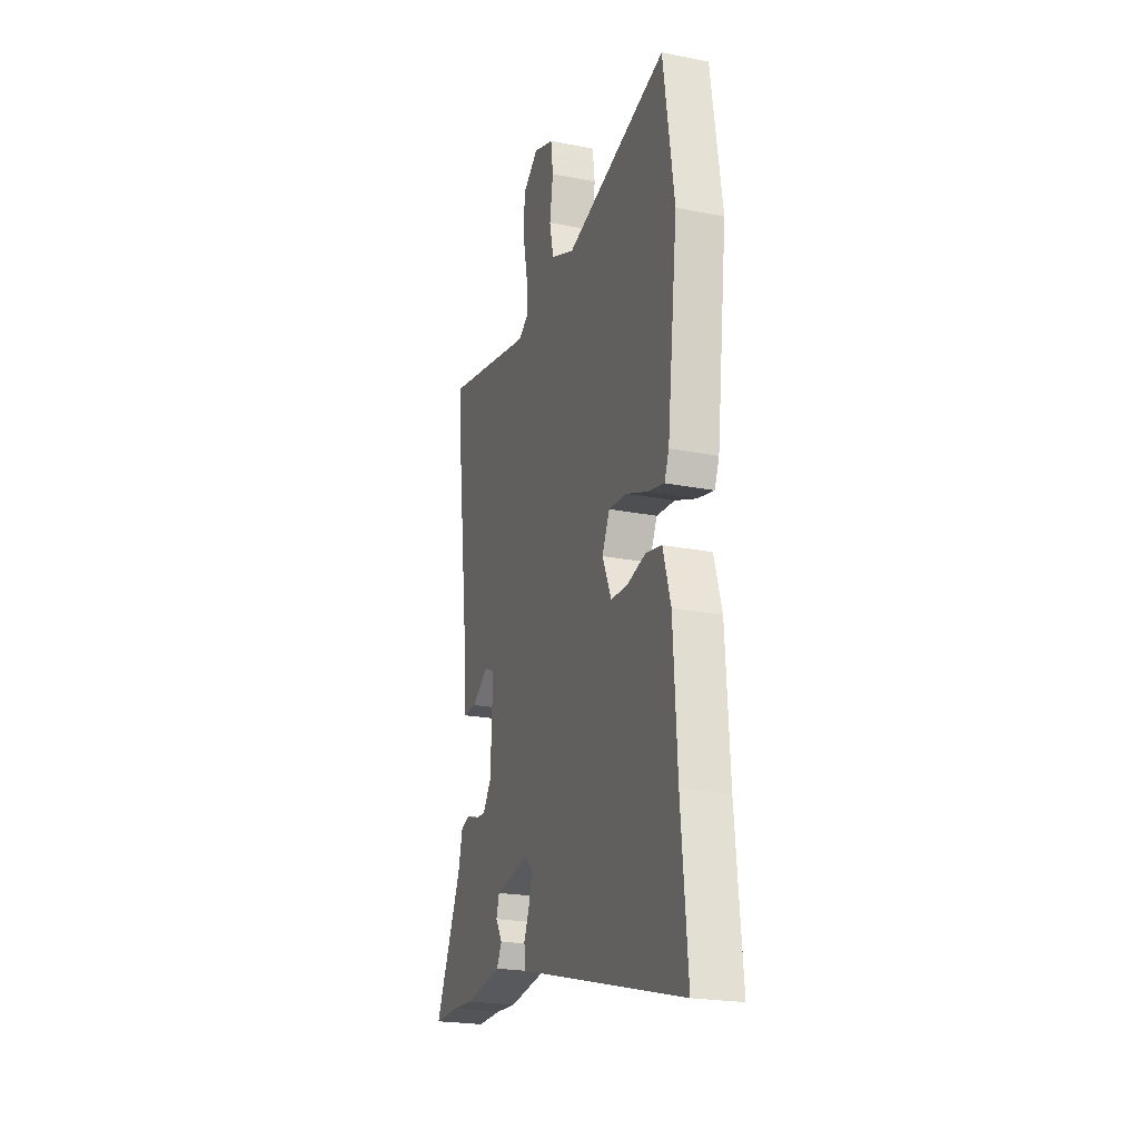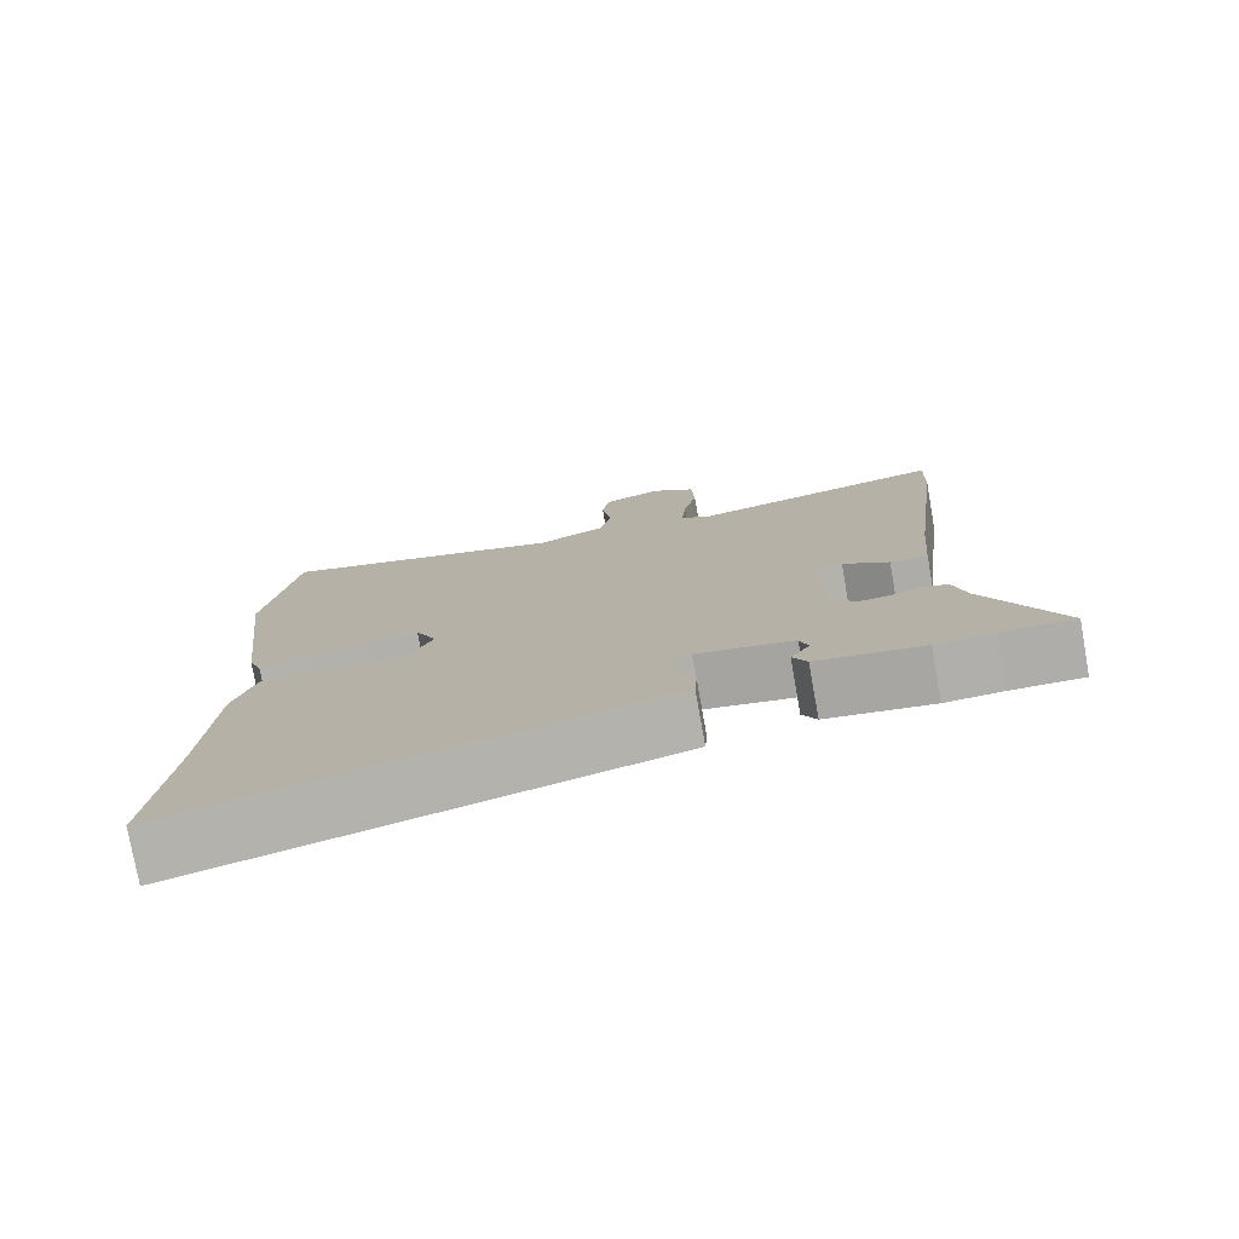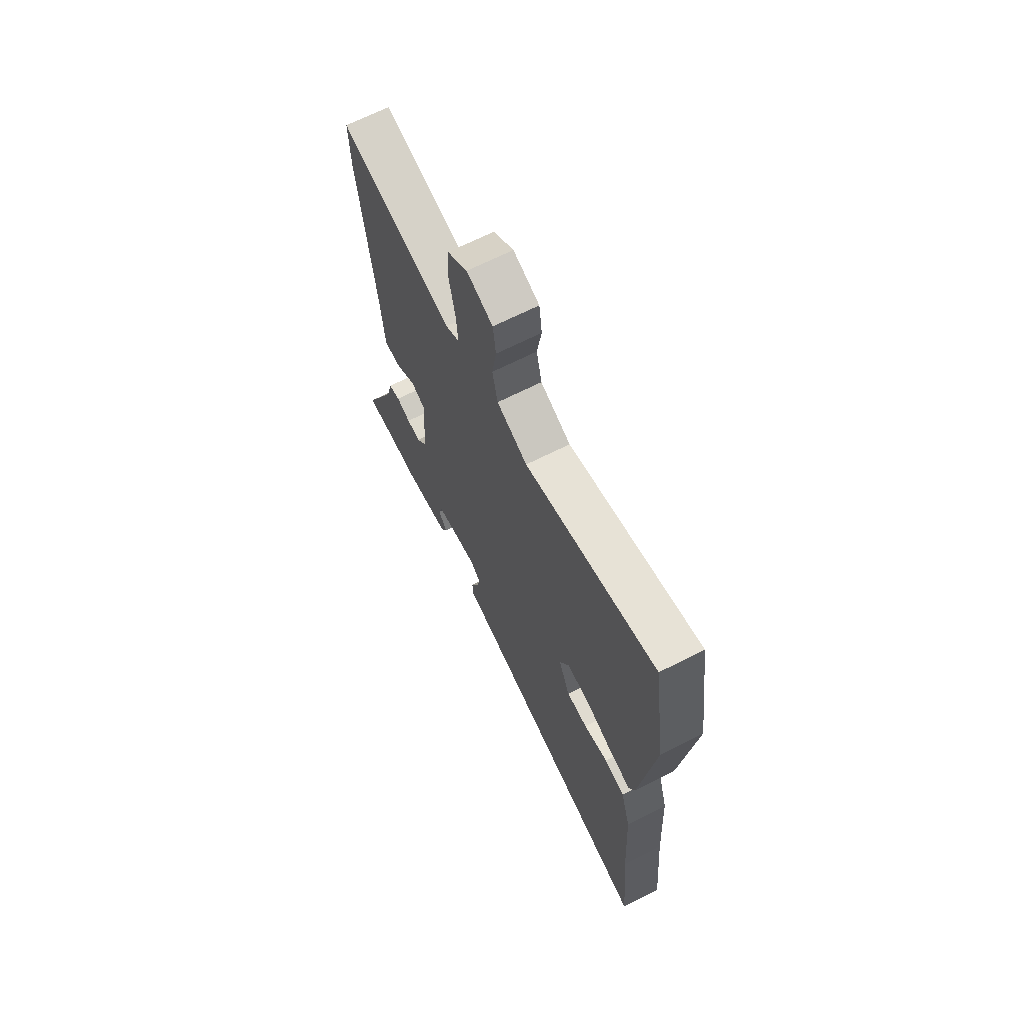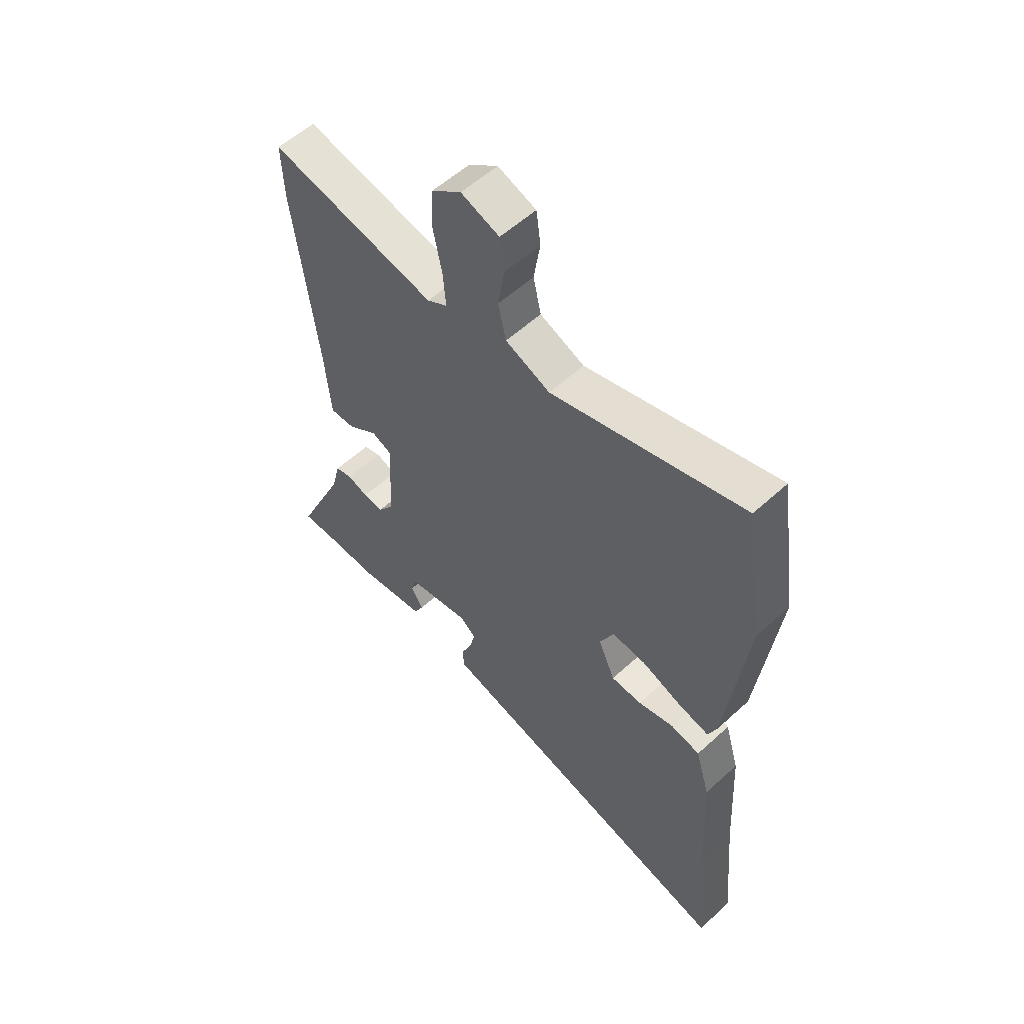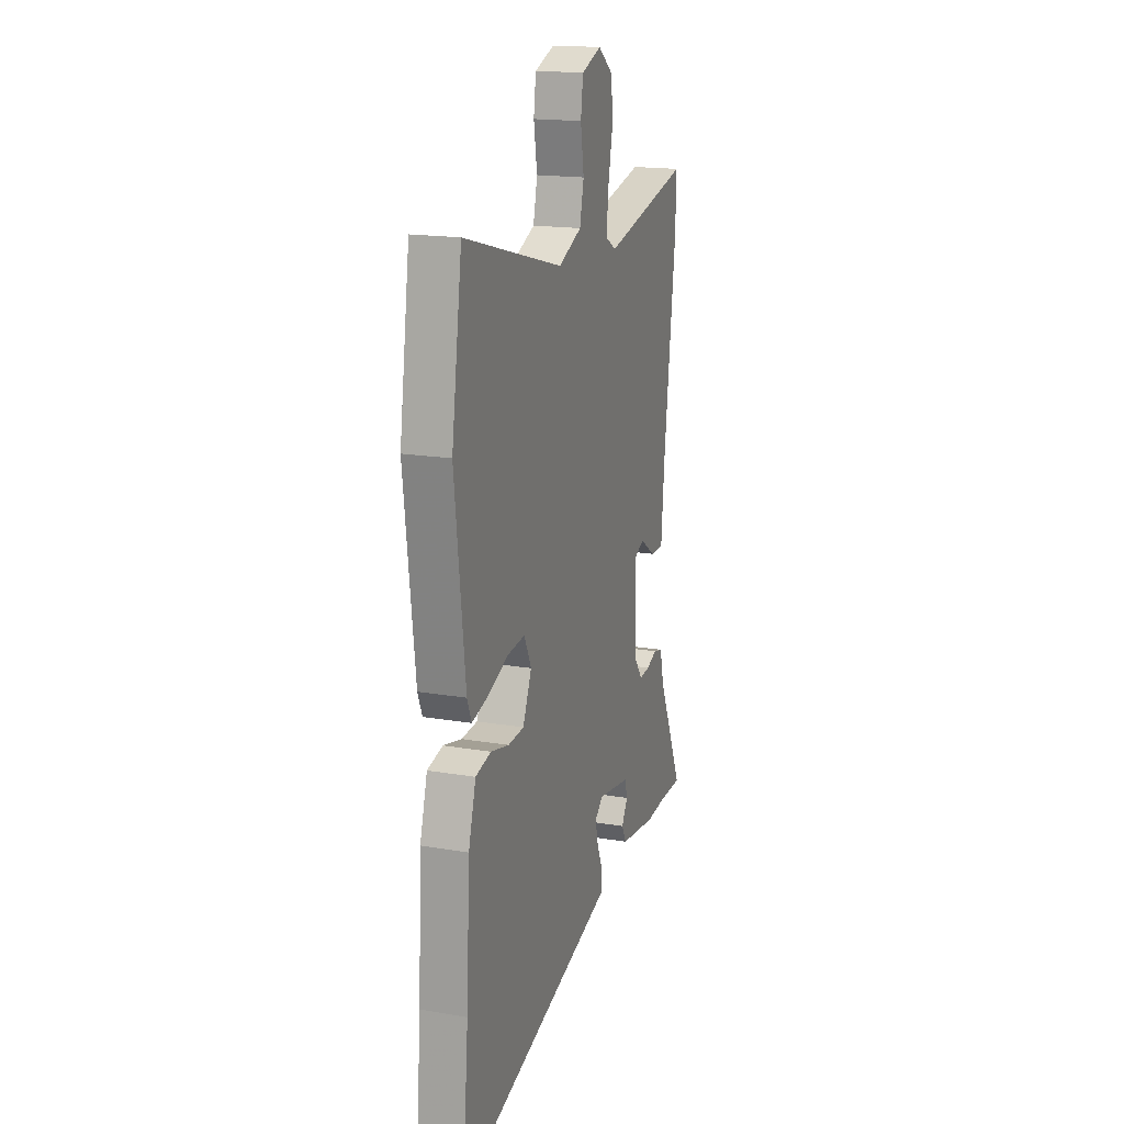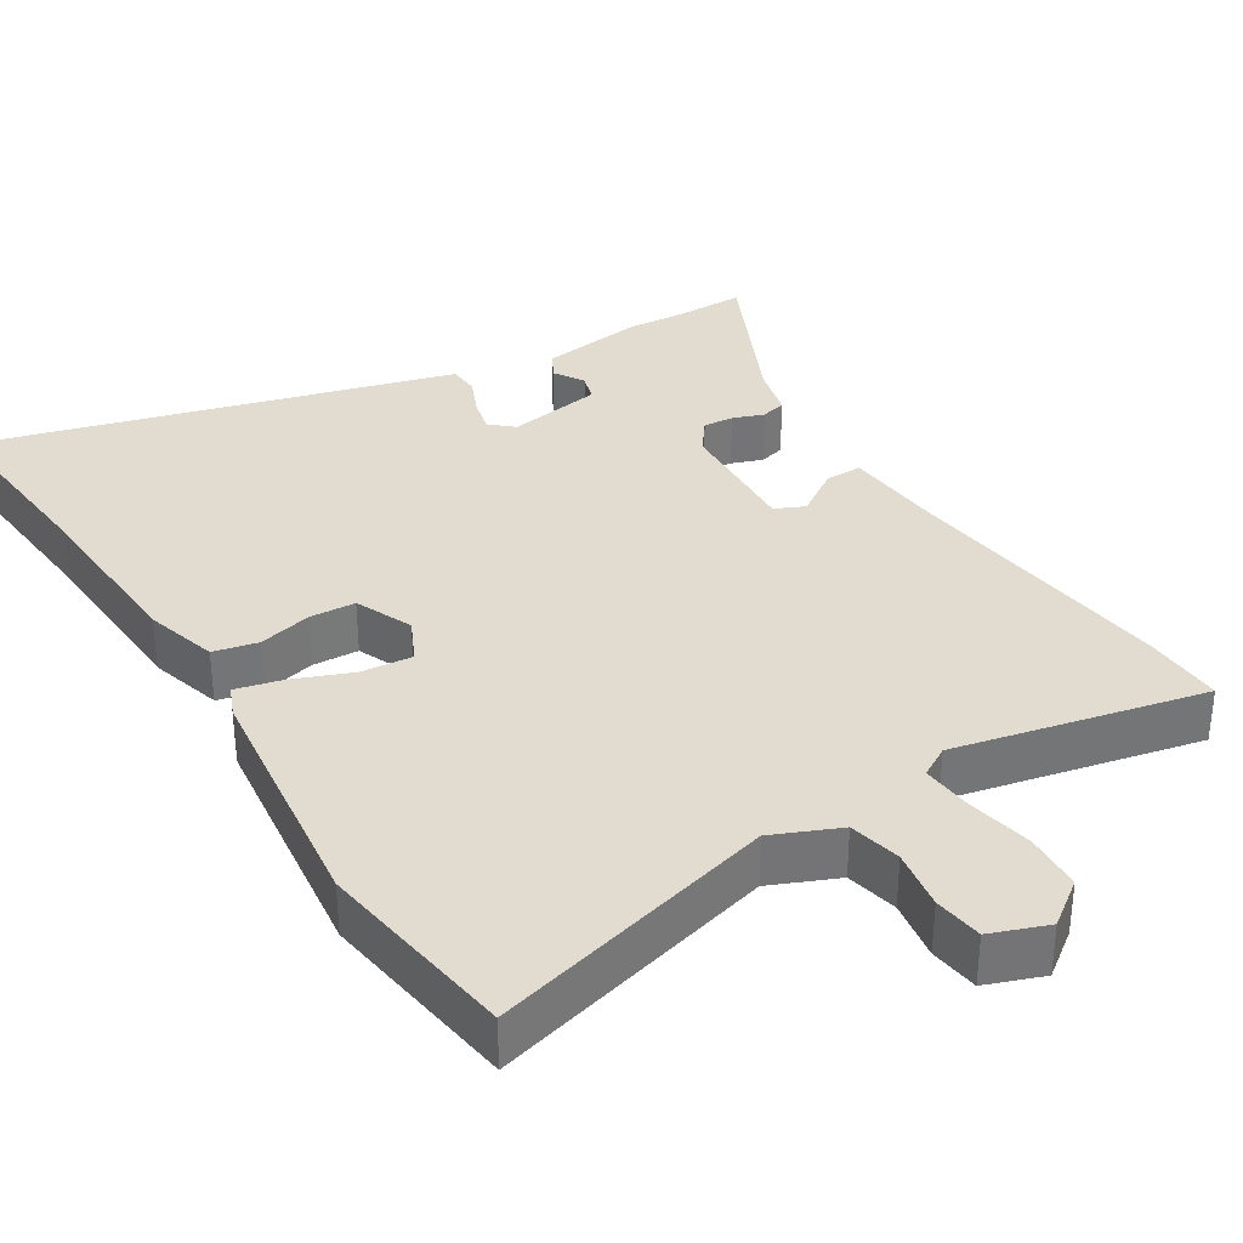
<metadata>
{"format":"obj","ext":"obj","renderer":"f3d","projection":"perspective","resolution":1024,"background":"white","views":[{"elev":-22.4,"azim":-108.8,"up":"+Z"},{"elev":-77.3,"azim":10.1,"up":"+Z"},{"elev":68.0,"azim":-116.8,"up":"+Z"},{"elev":56.4,"azim":-133.7,"up":"+Z"},{"elev":17.8,"azim":-71.6,"up":"+Z"},{"elev":34.2,"azim":-31.6,"up":"+Y"}]}
</metadata>
<code>
v 0.563 0.07 -0.501
v 0.468 0.07 -0.5
v 0.391 0.07 -0.505
v 0.25 0.07 -0.485
v 0.231 0.07 -0.449
v 0.256 0.07 -0.409
v 0.245 0.07 -0.372
v 0.117 0.07 -0.35
v 0.086 0.07 -0.377
v 0.097 0.07 -0.424
v 0.119 0.07 -0.475
v 0.116 0.07 -0.517
v 0.054 0.07 -0.534
v -0.517 0.07 -0.688
v -0.493 0.07 -0.426
v -0.479 0.07 -0.186
v -0.45 0.07 -0.088
v -0.39 0.07 -0.075
v -0.318 0.07 -0.093
v -0.256 0.07 -0.09
v -0.222 0.07 -0.013
v -0.25 0.07 0.046
v -0.319 0.07 0.04
v -0.399 0.07 0.009
v -0.462 0.07 -0.006
v -0.479 0.07 0.036
v -0.519 0.07 0.372
v -0.478 0.07 0.644
v -0.092 0.07 0.539
v -0.002 0.07 0.577
v 0.014 0.07 0.647
v 0.001 0.07 0.728
v 0.01 0.07 0.794
v 0.087 0.07 0.822
v 0.146 0.07 0.778
v 0.15 0.07 0.699
v 0.132 0.07 0.611
v 0.126 0.07 0.542
v 0.167 0.07 0.518
v 0.503 0.07 0.59
v 0.499 0.07 0.481
v 0.453 0.07 0.109
v 0.441 0.07 -0.029
v 0.391 0.07 -0.028
v 0.33 0.07 0.013
v 0.29 0.07 -0.005
v 0.298 0.07 -0.18
v 0.33 0.07 -0.224
v 0.371 0.07 -0.221
v 0.413 0.07 -0.206
v 0.447 0.07 -0.215
v 0.464 0.07 -0.284
v 0.563 0 -0.501
v 0.468 0 -0.5
v 0.391 0 -0.505
v 0.25 0 -0.485
v 0.231 0 -0.449
v 0.256 0 -0.409
v 0.245 0 -0.372
v 0.117 0 -0.35
v 0.086 0 -0.377
v 0.097 0 -0.424
v 0.119 0 -0.475
v 0.116 0 -0.517
v 0.054 0 -0.534
v -0.517 0 -0.688
v -0.493 0 -0.426
v -0.479 0 -0.186
v -0.45 0 -0.088
v -0.39 0 -0.075
v -0.318 0 -0.093
v -0.256 0 -0.09
v -0.222 0 -0.013
v -0.25 0 0.046
v -0.319 0 0.04
v -0.399 0 0.009
v -0.462 0 -0.006
v -0.479 0 0.036
v -0.519 0 0.372
v -0.478 0 0.644
v -0.092 0 0.539
v -0.002 0 0.577
v 0.014 0 0.647
v 0.001 0 0.728
v 0.01 0 0.794
v 0.087 0 0.822
v 0.146 0 0.778
v 0.15 0 0.699
v 0.132 0 0.611
v 0.126 0 0.542
v 0.167 0 0.518
v 0.503 0 0.59
v 0.499 0 0.481
v 0.453 0 0.109
v 0.441 0 -0.029
v 0.391 0 -0.028
v 0.33 0 0.013
v 0.29 0 -0.005
v 0.298 0 -0.18
v 0.33 0 -0.224
v 0.371 0 -0.221
v 0.413 0 -0.206
v 0.447 0 -0.215
v 0.464 0 -0.284
f 49 50 51 52
f 52 1 2
f 49 52 2
f 48 49 2
f 2 3 4
f 48 2 4
f 47 48 4
f 46 47 4
f 42 43 44 45
f 42 45 46
f 41 42 46
f 40 41 46
f 39 40 46
f 38 39 46
f 35 36 37
f 34 35 37
f 33 34 37
f 32 33 37
f 31 32 37
f 30 31 37 38
f 29 30 38 46
f 27 28 29
f 26 27 29
f 25 26 29
f 24 25 29
f 23 24 29
f 22 23 29
f 21 22 29 46
f 17 18 19
f 16 17 19
f 15 16 19
f 15 19 20
f 14 15 20
f 13 14 20
f 12 13 20
f 11 12 20
f 10 11 20
f 9 10 20 21
f 4 5 6
f 46 4 6
f 46 6 7
f 8 9 21 46
f 7 8 46
f 104 103 102 101
f 54 53 104
f 54 104 101
f 54 101 100
f 56 55 54
f 56 54 100
f 56 100 99
f 56 99 98
f 97 96 95 94
f 98 97 94
f 98 94 93
f 98 93 92
f 98 92 91
f 98 91 90
f 89 88 87
f 89 87 86
f 89 86 85
f 89 85 84
f 89 84 83
f 90 89 83 82
f 98 90 82 81
f 81 80 79
f 81 79 78
f 81 78 77
f 81 77 76
f 81 76 75
f 81 75 74
f 98 81 74 73
f 71 70 69
f 71 69 68
f 71 68 67
f 72 71 67
f 72 67 66
f 72 66 65
f 72 65 64
f 72 64 63
f 72 63 62
f 73 72 62 61
f 58 57 56
f 58 56 98
f 59 58 98
f 98 73 61 60
f 98 60 59
f 1 53 54 2
f 2 54 55 3
f 3 55 56 4
f 4 56 57 5
f 5 57 58 6
f 6 58 59 7
f 7 59 60 8
f 8 60 61 9
f 9 61 62 10
f 10 62 63 11
f 11 63 64 12
f 12 64 65 13
f 13 65 66 14
f 14 66 67 15
f 15 67 68 16
f 16 68 69 17
f 17 69 70 18
f 18 70 71 19
f 19 71 72 20
f 20 72 73 21
f 21 73 74 22
f 22 74 75 23
f 23 75 76 24
f 24 76 77 25
f 25 77 78 26
f 26 78 79 27
f 27 79 80 28
f 28 80 81 29
f 29 81 82 30
f 30 82 83 31
f 31 83 84 32
f 32 84 85 33
f 33 85 86 34
f 34 86 87 35
f 35 87 88 36
f 36 88 89 37
f 37 89 90 38
f 38 90 91 39
f 39 91 92 40
f 40 92 93 41
f 41 93 94 42
f 42 94 95 43
f 43 95 96 44
f 44 96 97 45
f 45 97 98 46
f 46 98 99 47
f 47 99 100 48
f 48 100 101 49
f 49 101 102 50
f 50 102 103 51
f 51 103 104 52
f 52 104 53 1

</code>
